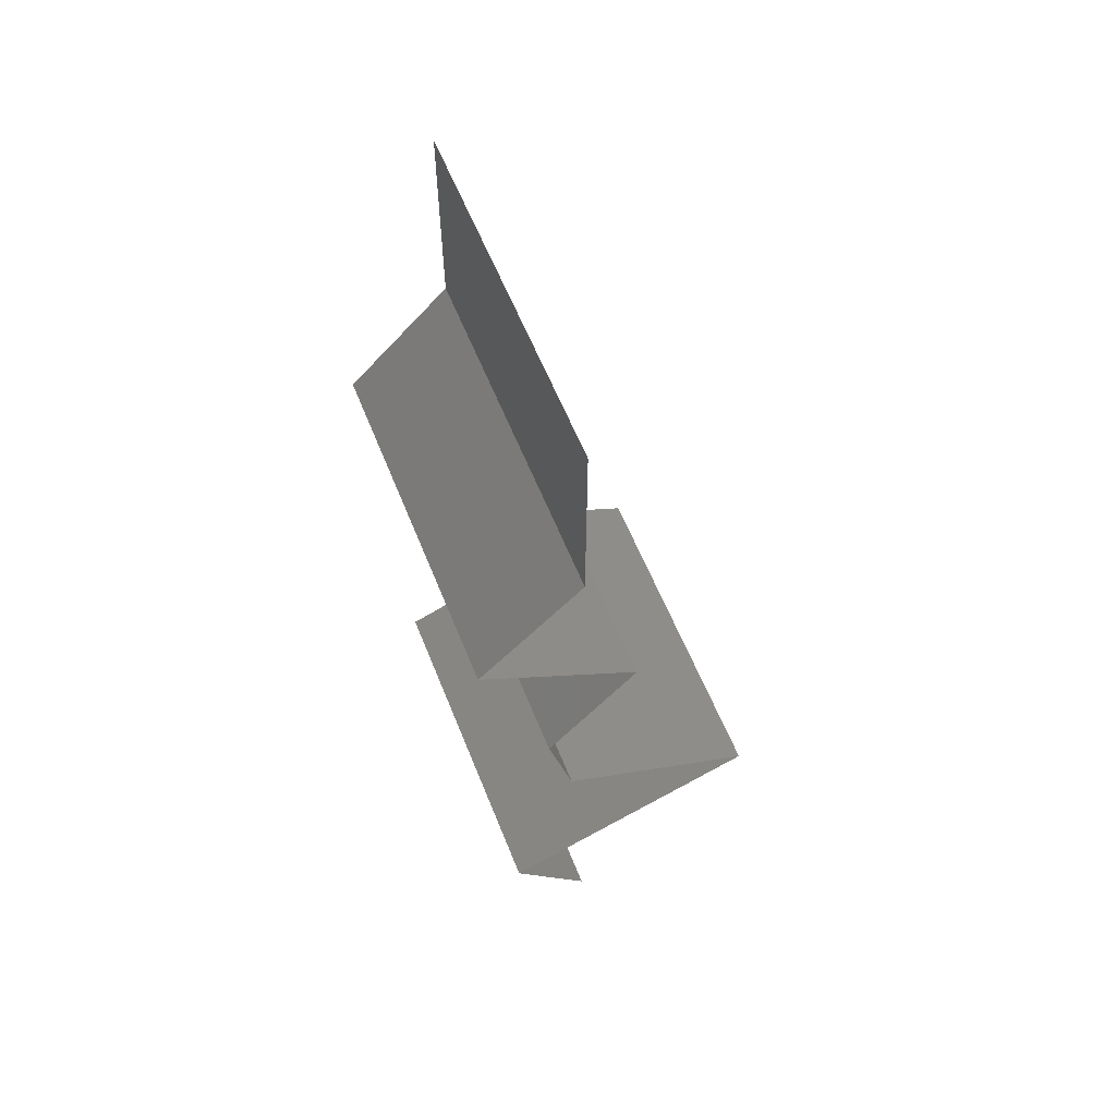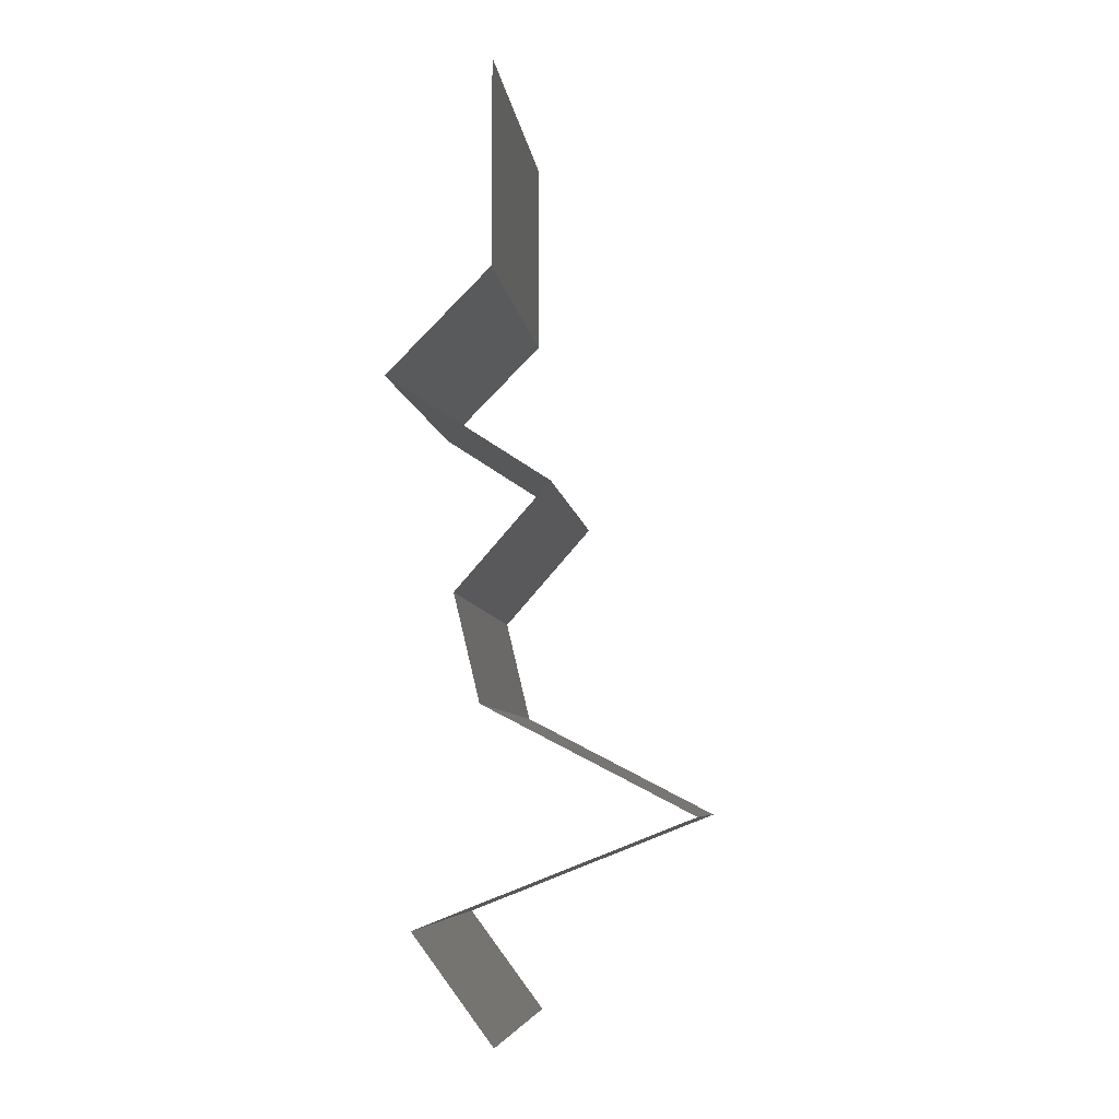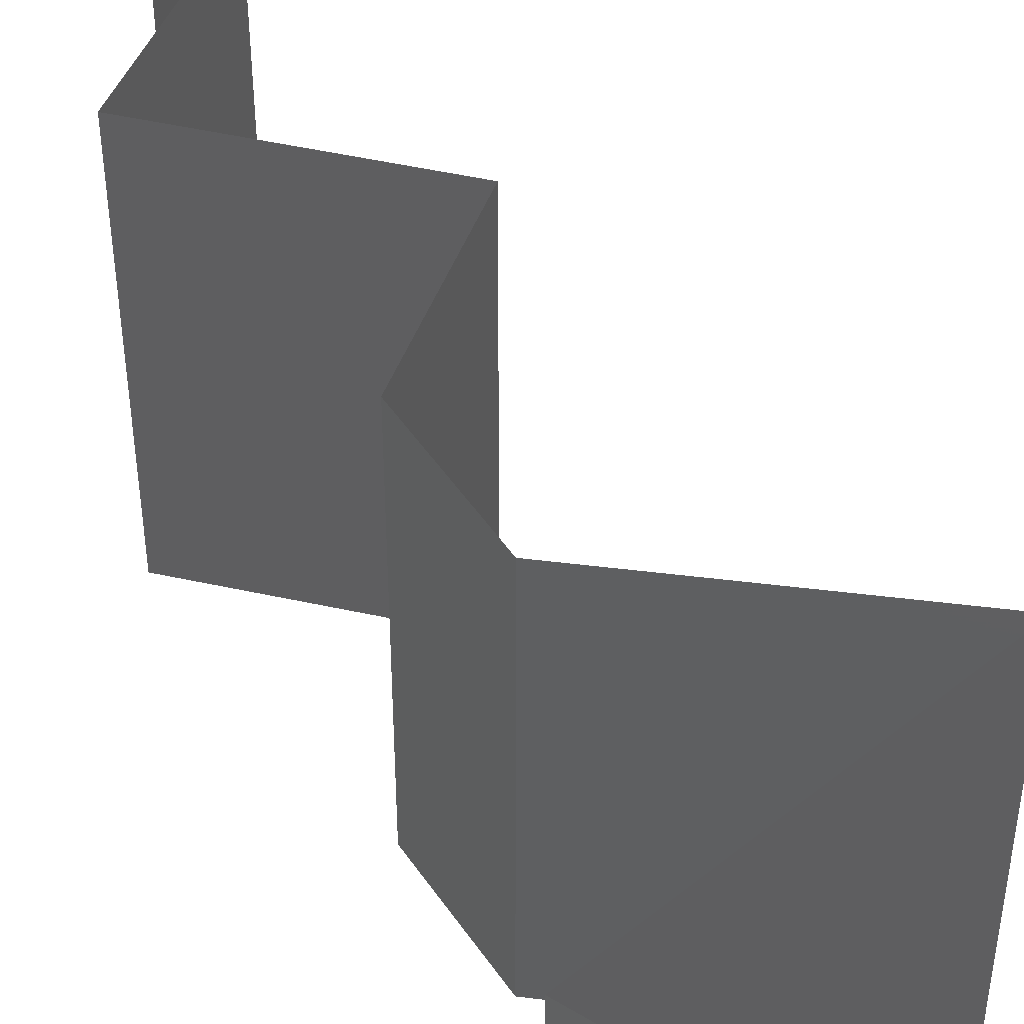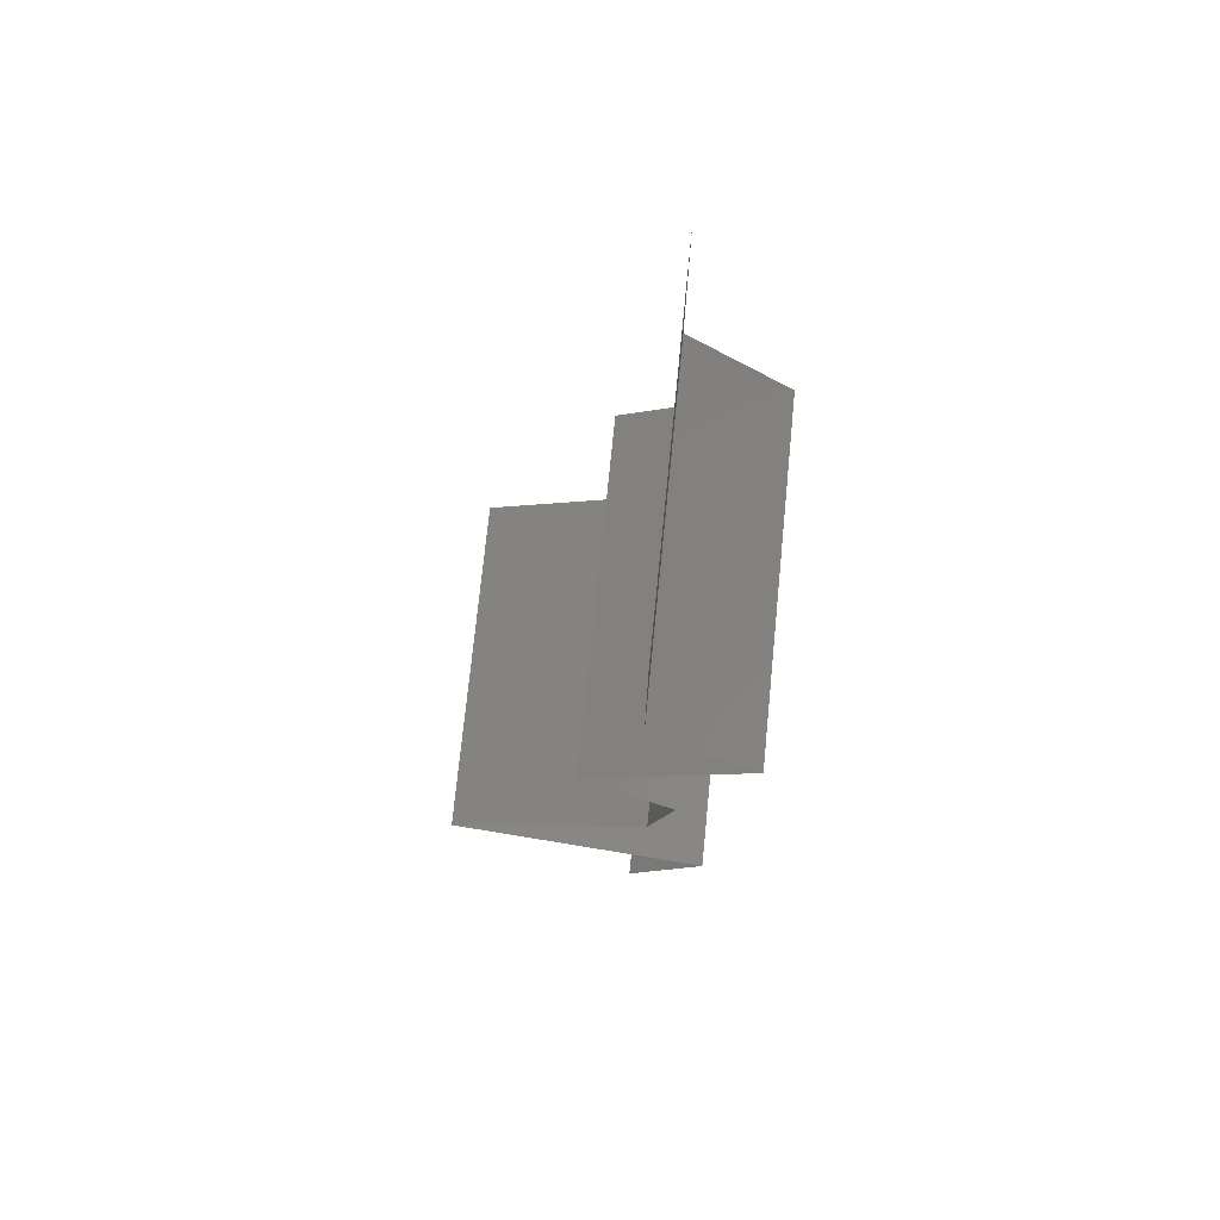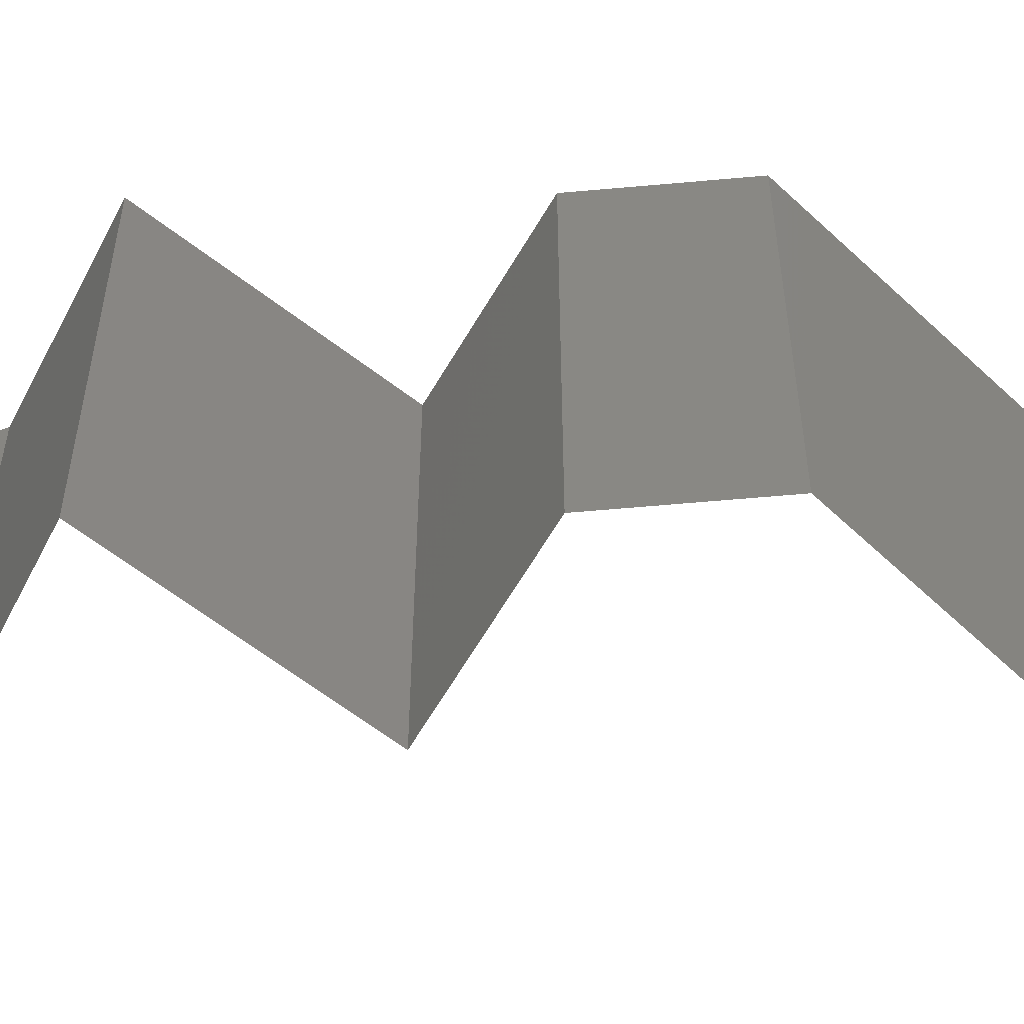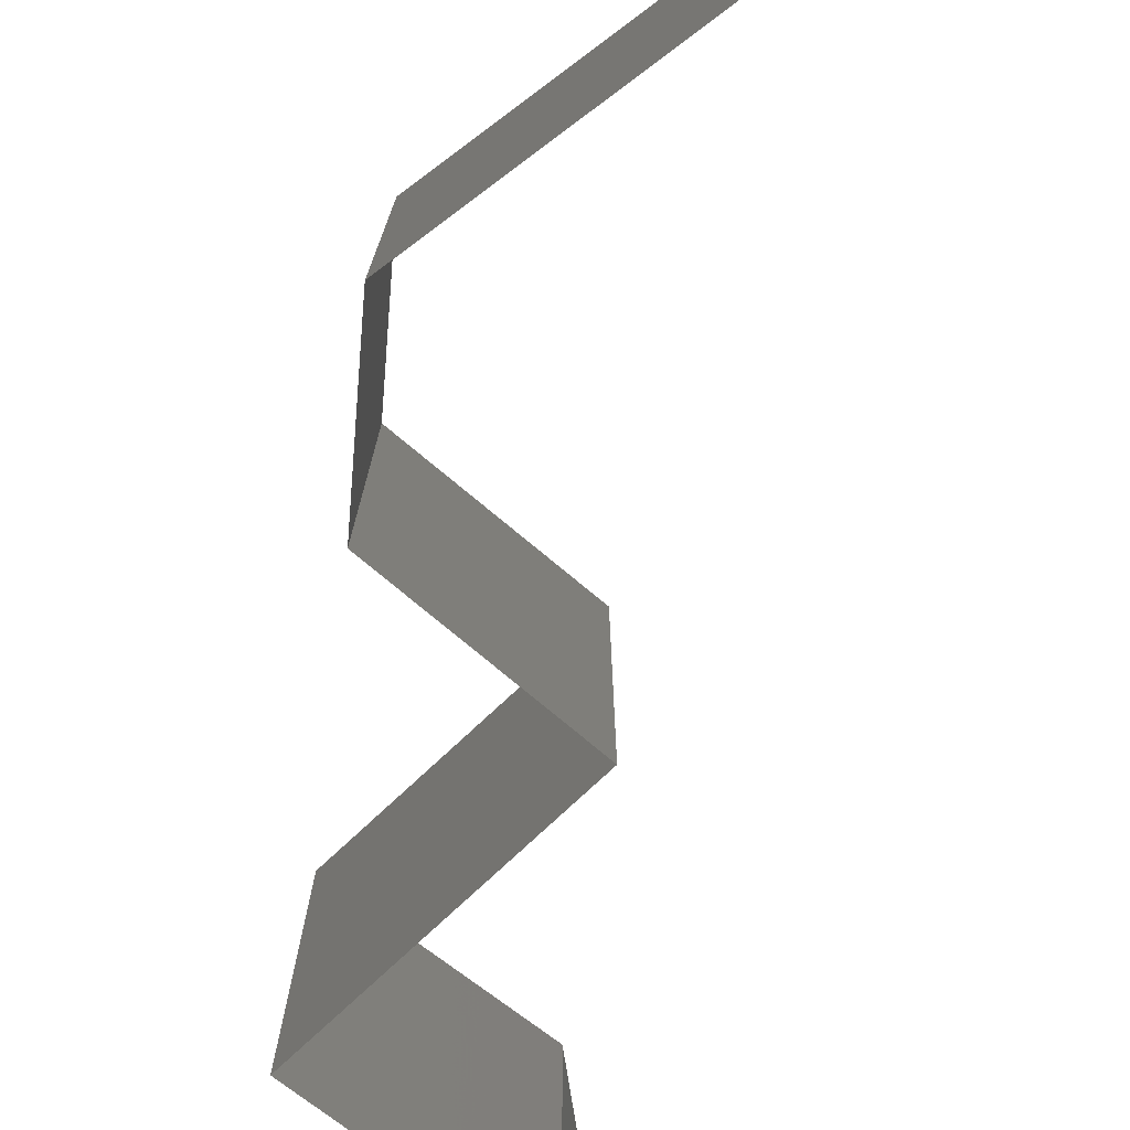
<metadata>
{"format":"stl","ext":"stl","renderer":"f3d","projection":"perspective","resolution":1024,"background":"white","views":[{"elev":60.4,"azim":-21.9,"up":"+Y"},{"elev":-7.0,"azim":6.8,"up":"+Y"},{"elev":51.2,"azim":-19.8,"up":"+Z"},{"elev":74.3,"azim":-174.3,"up":"+Y"},{"elev":-62.1,"azim":-71.3,"up":"+Z"},{"elev":-80.0,"azim":9.4,"up":"+Z"}]}
</metadata>
<code>
# stl→obj: 46 verts, 66 faces
v 0.04 0.06 0
v 0.04 0.05406 0.00602
v 0.04 0.04812 0
v 0.04 0.04812 0.02
v 0.04 0.05406 0.01408
v 0.04 0.06 0.02
v 0.04 0.06 0.01
v 0.04 0.04812 0.01
v 0.03409 0.0421 0
v 0.03704 0.04511 0.005
v 0.03409 0.0421 0.01
v 0.03704 0.04511 0.015
v 0.03409 0.0421 0.02
v 0.03869 0.03909 0.005521
v 0.04329 0.03609 0
v 0.04329 0.03609 0.02
v 0.03869 0.03909 0.01451
v 0.04329 0.03609 0.01
v 0.04065 0.03308 0.015
v 0.03801 0.03007 0
v 0.04065 0.03308 0.005
v 0.03801 0.03007 0.01
v 0.03801 0.03007 0.02
v 0.03946 0.02406 0.01
v 0.03873 0.02706 0.005
v 0.03873 0.02706 0.015
v 0.03946 0.02406 0.02
v 0.03946 0.02406 0
v 0.05106 0.01804 0.01
v 0.04526 0.02105 0.02
v 0.04526 0.02105 0
v 0.05106 0.01804 0
v 0.05106 0.01804 0.02
v 0.04344 0.01504 0
v 0.04395 0.01524 0.00791
v 0.03582 0.01203 0
v 0.03582 0.01203 0.01
v 0.04103 0.01409 0.01445
v 0.03582 0.01203 0.02
v 0.04614 0.0161 0.01435
v 0.04344 0.01504 0.02
v 0.03806 0.009022 0.015
v 0.04031 0.006014 0
v 0.03806 0.009022 0.005
v 0.04031 0.006014 0.01
v 0.04031 0.006014 0.02
f 1 2 3
f 4 5 6
f 6 5 7
f 3 2 8
f 7 2 1
f 8 5 4
f 7 5 2
f 2 5 8
f 9 10 11
f 4 12 8
f 11 12 13
f 8 10 3
f 3 10 9
f 8 12 11
f 11 10 8
f 13 12 4
f 9 14 15
f 16 17 13
f 14 17 18
f 13 17 11
f 15 14 18
f 11 17 14
f 11 14 9
f 18 17 16
f 16 19 18
f 20 21 22
f 18 21 15
f 22 19 23
f 22 21 18
f 18 19 22
f 15 21 20
f 23 19 16
f 24 25 22
f 22 26 24
f 27 26 23
f 20 25 28
f 22 25 20
f 23 26 22
f 28 25 24
f 24 26 27
f 29 24 30
f 31 24 29
f 31 28 24
f 24 27 30
f 29 32 31
f 30 33 29
f 34 35 36
f 36 35 37
f 32 35 34
f 29 35 32
f 37 38 39
f 33 40 29
f 39 38 41
f 41 40 33
f 35 38 37
f 40 35 29
f 40 38 35
f 41 38 40
f 39 42 37
f 43 44 45
f 37 44 36
f 45 42 46
f 45 44 37
f 37 42 45
f 36 44 43
f 46 42 39

</code>
